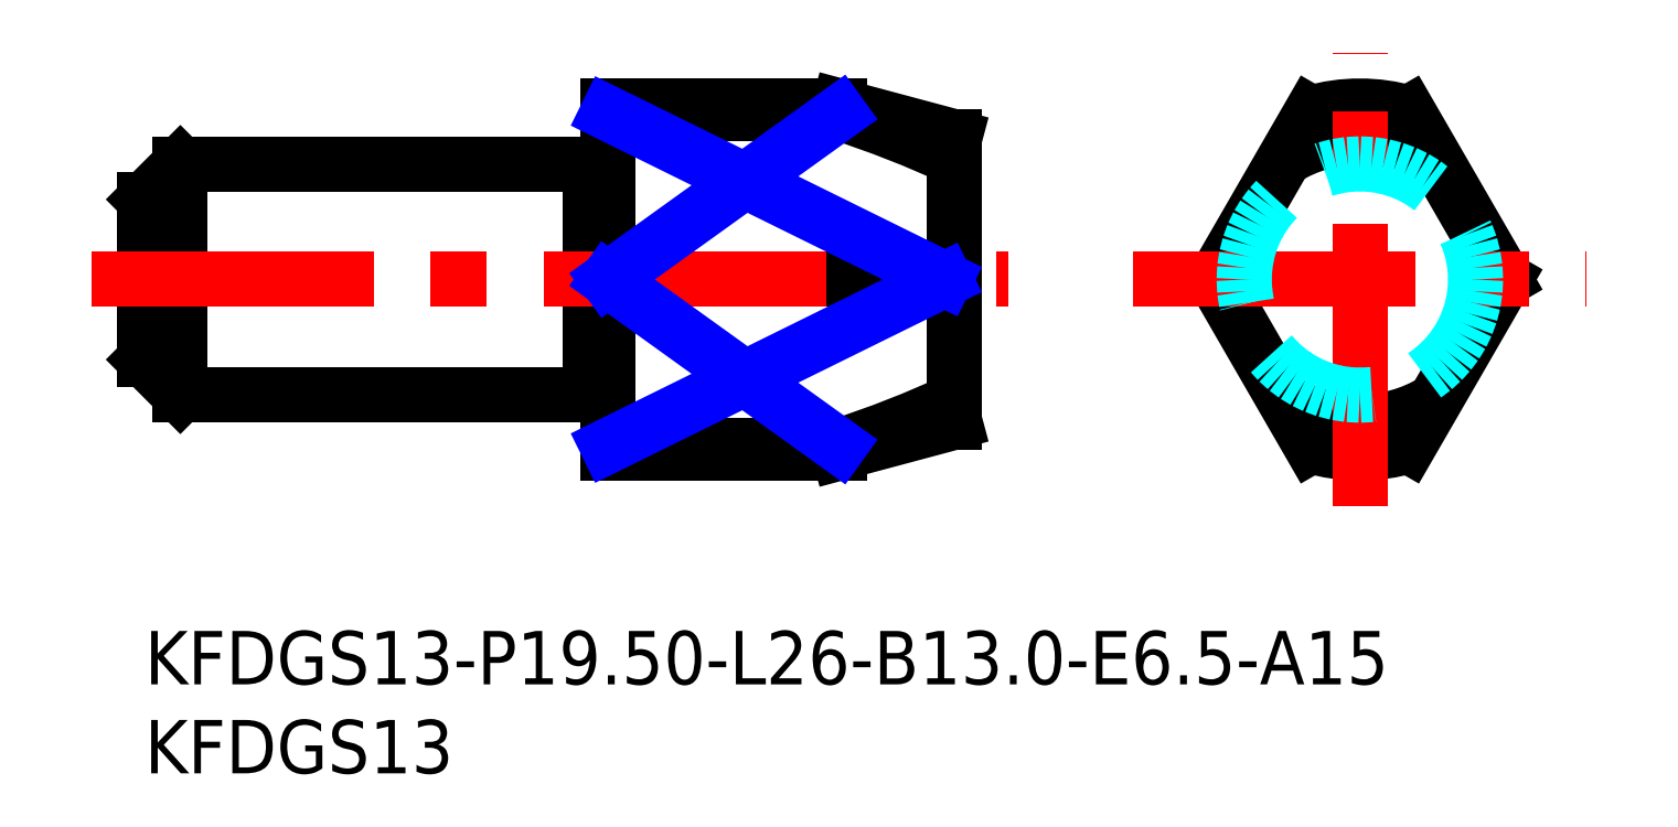
<metadata>
{"format":"dxf","ext":"dxf","renderer":"ezdxf+matplotlib","layout":"modelspace","background":"white","min_lineweight":24,"dpi":150}
</metadata>
<code>
0
SECTION
2
ENTITIES
0
INSERT
8
MSM_CONTINUOUS
2
*U17
10
0
20
0
30
0
0
INSERT
8
MSM_CONTINUOUS
2
*U18
10
0
20
0
30
0
0
LINE
8
MSM_DASHED
10
45.33
20
19.75
30
0
11
45.5
21
19.65
31
0
0
LINE
8
MSM_DASHED
10
45.5
20
19.85
30
0
11
45.33
21
19.75
31
0
0
LINE
8
MSM_DASHED
10
0.1732
20
19.75
30
0
11
9e-16
21
19.85
31
0
0
LINE
8
MSM_DASHED
10
9e-16
20
19.65
30
0
11
0.1732
21
19.75
31
0
0
LINE
8
MSM_CONTINUOUS
10
39
20
29.5
30
0
11
26
21
29.5
31
0
0
LINE
8
MSM_CONTINUOUS
10
26
20
29.5
30
0
11
26
21
10
31
0
0
LINE
8
MSM_CONTINUOUS
10
26
20
10
30
0
11
39
21
10
31
0
0
LINE
8
MSM_CONTINUOUS
10
45.5
20
27.76
30
0
11
39
21
29.5
31
0
0
LINE
8
MSM_CONTINUOUS
10
39
20
29.5
30
0
11
39
21
29.1
31
0
0
LINE
8
MSM_CONTINUOUS
10
45.5
20
27.76
30
0
11
45.5
21
11.74
31
0
0
LINE
8
MSM_CONTINUOUS
10
39
20
10.4
30
0
11
39
21
10
31
0
0
LINE
8
MSM_CONTINUOUS
10
39
20
10
30
0
11
45.5
21
11.74
31
0
0
LINE
8
MSM_CONTINUOUS
10
25.17
20
13.35
30
0
11
25.8
21
13.35
31
0
0
LINE
8
MSM_CONTINUOUS
10
25.8
20
26.15
30
0
11
25.17
21
26.15
31
0
0
LINE
8
MSM_CONTINUOUS
10
9e-16
20
15.25
30
0
11
2
21
13.25
31
0
0
LINE
8
MSM_CONTINUOUS
10
2
20
26.25
30
0
11
9e-16
21
24.25
31
0
0
LINE
8
MSM_CONTINUOUS
10
9e-16
20
24.25
30
0
11
9e-16
21
15.25
31
0
0
LINE
8
MSM_CONTINUOUS
10
2
20
13.25
30
0
11
25
21
13.25
31
0
0
LINE
8
MSM_CONTINUOUS
10
25
20
26.25
30
0
11
2
21
26.25
31
0
0
LINE
8
MSM_CONTINUOUS
10
2
20
26.25
30
0
11
2
21
13.25
31
0
0
ARC
8
MSM_CONTINUOUS
10
25.17
20
13.15
30
0
40
0.2
50
90
51
150
0
ARC
8
MSM_CONTINUOUS
10
25.17
20
26.35
30
0
40
0.2
50
210
51
270
0
LINE
8
MSM_CONTINUOUS
10
25
20
26.25
30
0
11
25
21
13.25
31
0
0
ARC
8
MSM_CONTINUOUS
10
25.8
20
13.15
30
0
40
0.2
50
0
51
90
0
ARC
8
MSM_CONTINUOUS
10
25.8
20
26.35
30
0
40
0.2
50
270
51
0
0
LINE
8
MSM_CONTINUOUS
10
26
20
29.1
30
0
11
39
21
29.1
31
0
0
LINE
8
MSM_CONTINUOUS
10
44.95
20
19.75
30
0
11
26
21
19.75
31
0
0
LINE
8
MSM_CONTINUOUS
10
39
20
10.4
30
0
11
26
21
10.4
31
0
0
ARC
8
MSM_CONTINUOUS
10
68.25
20
19.75
30
0
40
9.75
50
73.62
51
106.4
0
LINE
8
MSM_CONTINUOUS
10
76.4
20
19.75
30
0
11
71
21
29.1
31
0
0
LINE
8
MSM_CONTINUOUS
10
65.5
20
29.1
30
0
11
60.1
21
19.75
31
0
0
LINE
8
MSM_CONTINUOUS
10
60.1
20
19.75
30
0
11
65.5
21
10.4
31
0
0
ARC
8
MSM_CONTINUOUS
10
68.25
20
19.75
30
0
40
9.75
50
253.6
51
286.4
0
LINE
8
MSM_CONTINUOUS
10
71
20
10.4
30
0
11
76.4
21
19.75
31
0
0
CIRCLE
8
MSM_CONTINUOUS
10
68.25
20
19.75
30
0
40
0.1
0
ARC
8
MSM_CONTINUOUS
10
68.25
20
19.75
30
0
40
8.008
50
58.19
51
121.8
0
ARC
8
MSM_CONTINUOUS
10
68.25
20
19.75
30
0
40
8.008
50
178.2
51
181.8
0
ARC
8
MSM_CONTINUOUS
10
68.25
20
19.75
30
0
40
8.008
50
238.2
51
301.8
0
ARC
8
MSM_CONTINUOUS
10
68.25
20
19.75
30
0
40
8.008
50
358.2
51
1.813
0
LINE
8
MSM_CENTER
10
55.5
20
19.75
30
0
11
81
21
19.75
31
0
0
LINE
8
MSM_CENTER
10
68.25
20
7
30
0
11
68.25
21
32.5
31
0
0
LINE
8
MSM_CENTER
10
-3
20
19.75
30
0
11
48.5
21
19.75
31
0
0
ARC
8
MSM_CONTINUOUS
10
21.82
20
-24.27
30
0
40
56.08
50
65.02
51
72.16
0
ARC
8
MSM_CONTINUOUS
10
21.82
20
70.83
30
0
40
56.08
50
294.4
51
295
0
LINE
8
MSM_NARROW
10
26
20
29.1
30
0
11
44.95
21
19.75
31
0
0
LINE
8
MSM_NARROW
10
39
20
29.1
30
0
11
26
21
19.75
31
0
0
ARC
8
MSM_CONTINUOUS
10
21.82
20
-31.33
30
0
40
56.08
50
65.02
51
65.64
0
ARC
8
MSM_CONTINUOUS
10
21.82
20
63.77
30
0
40
56.08
50
287.8
51
295
0
LINE
8
MSM_NARROW
10
26
20
10.4
30
0
11
44.95
21
19.75
31
0
0
LINE
8
MSM_NARROW
10
39
20
10.4
30
0
11
26
21
19.75
31
0
0
CIRCLE
8
MSM_DASHED
10
68.25
20
19.75
30
0
40
6.5
0
ENDSEC
0
EOF

</code>
